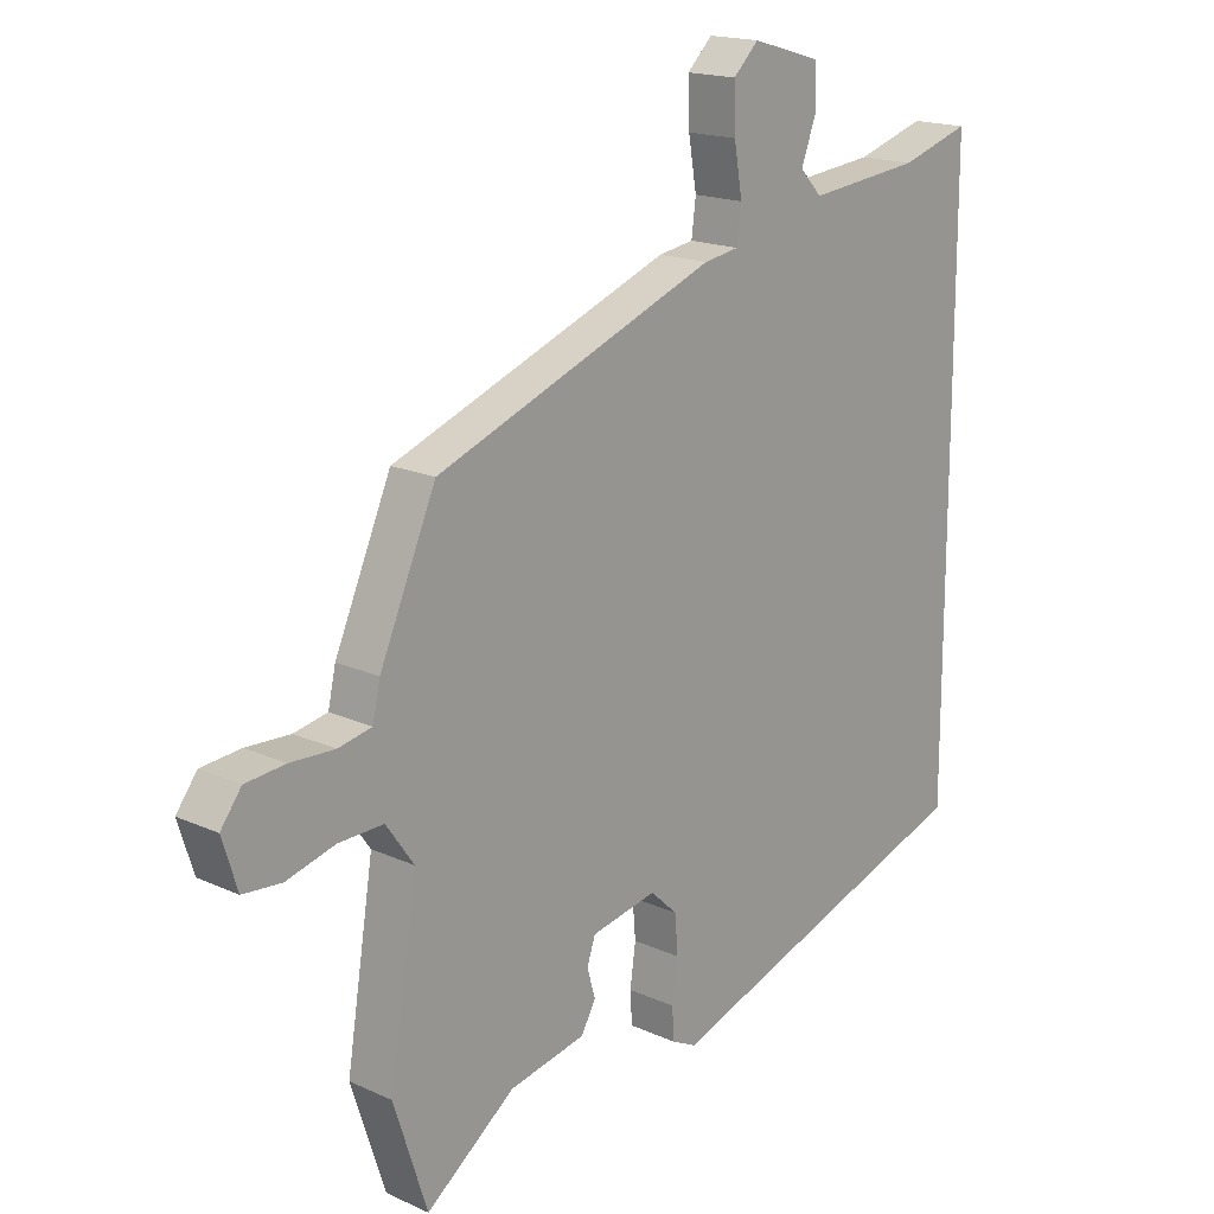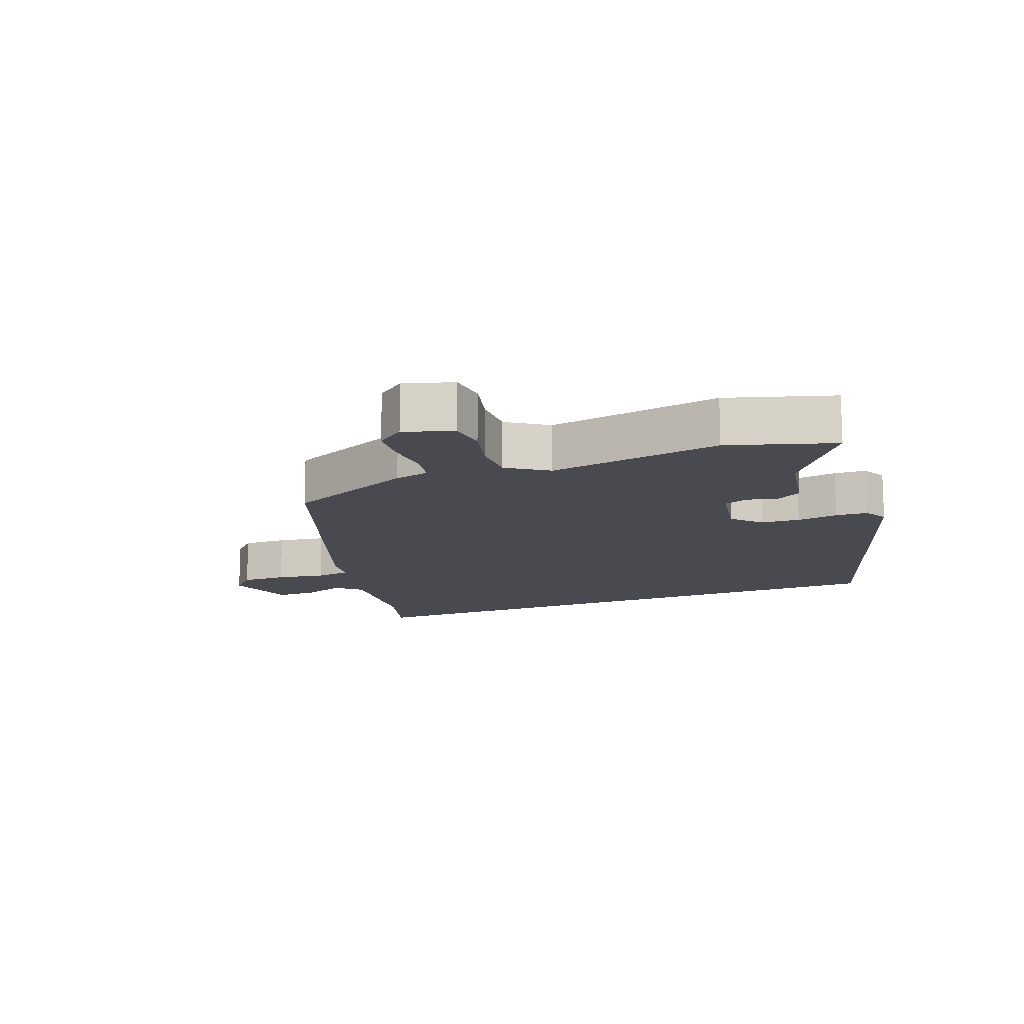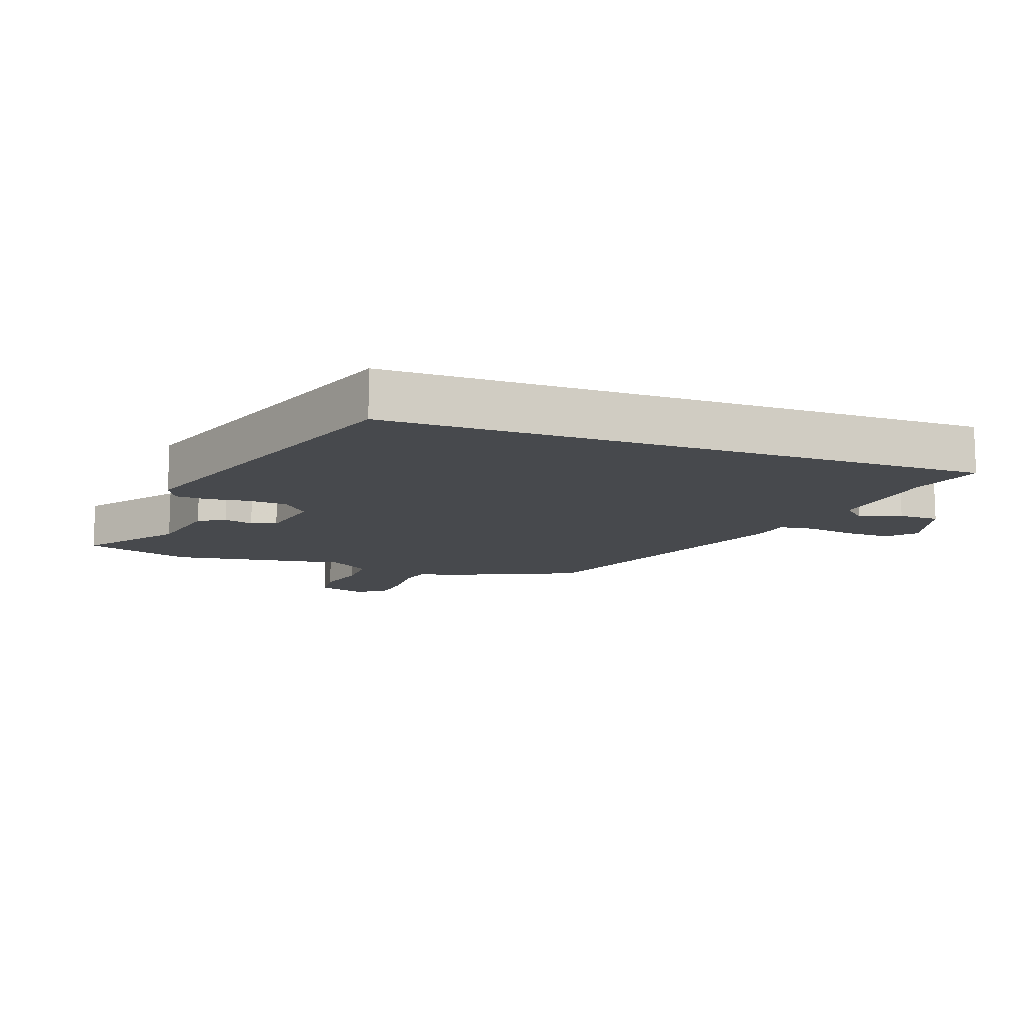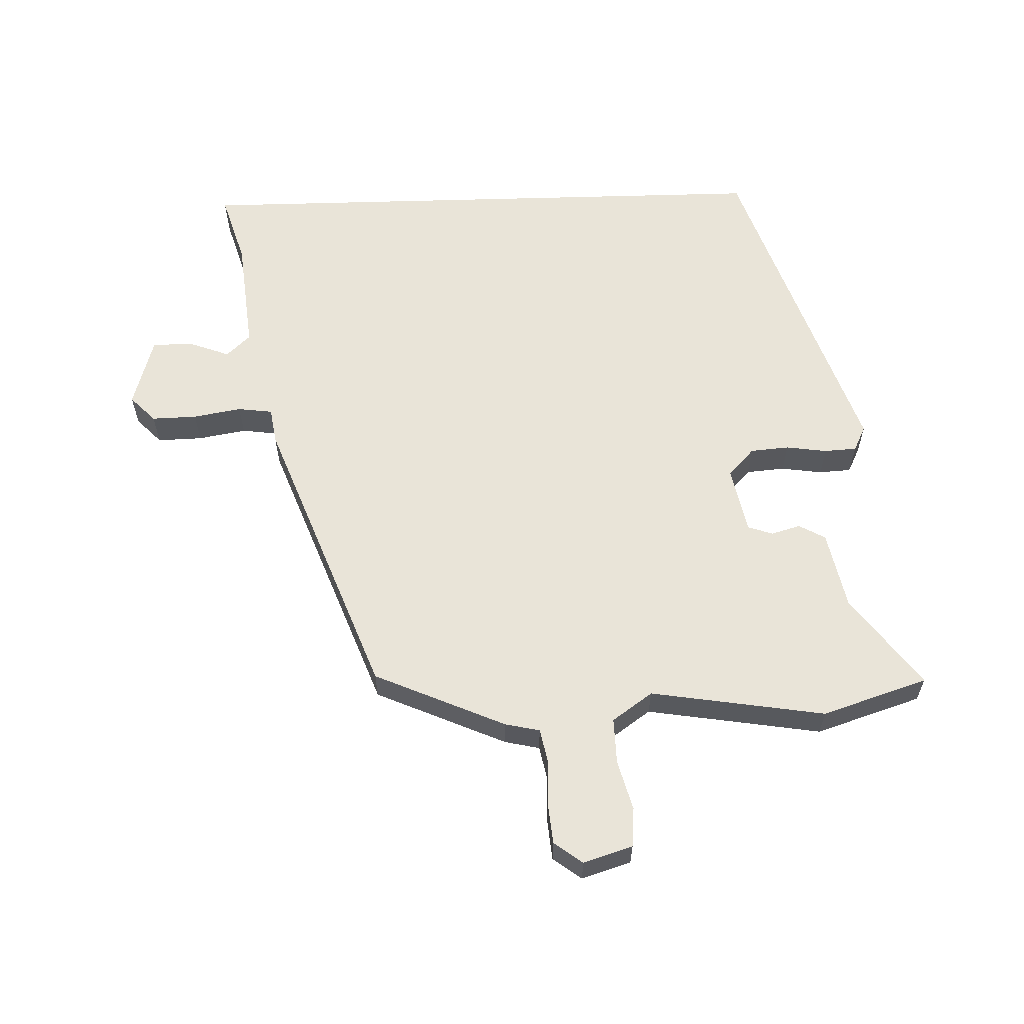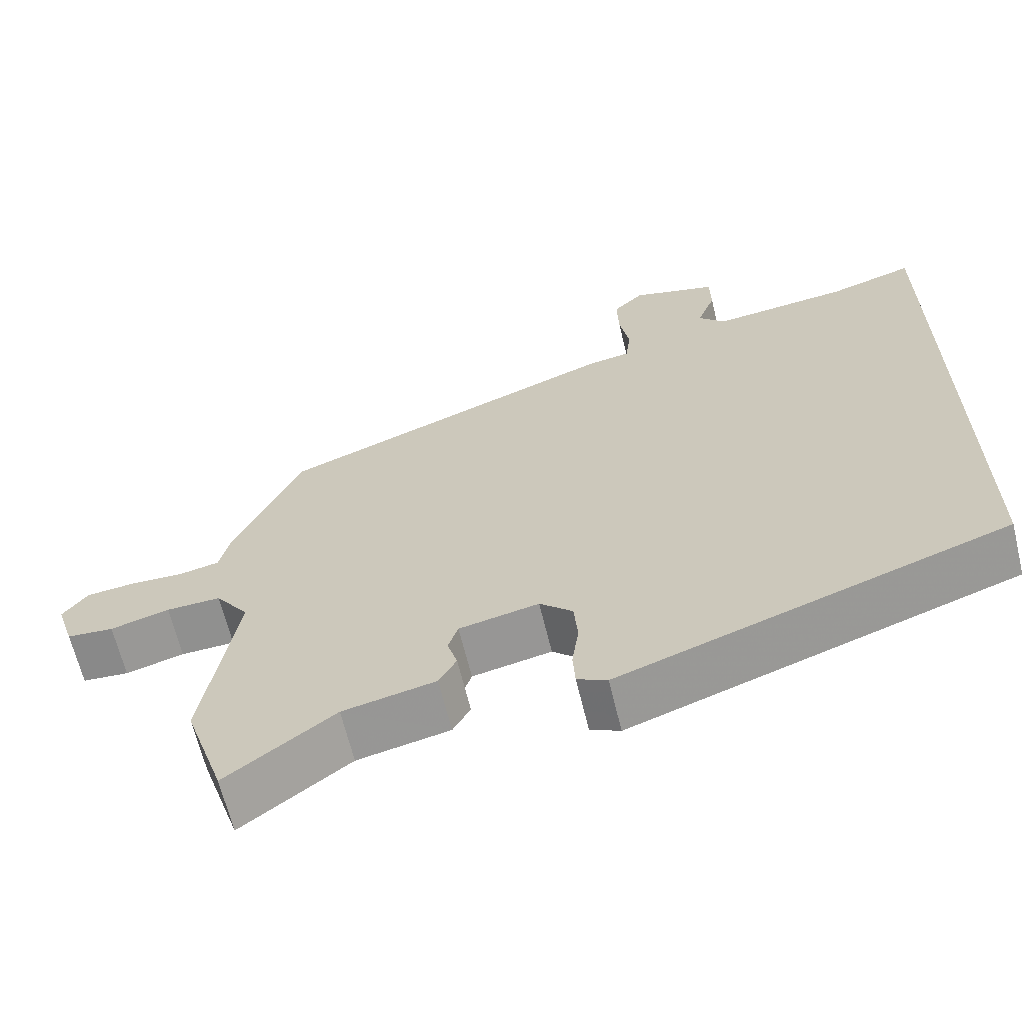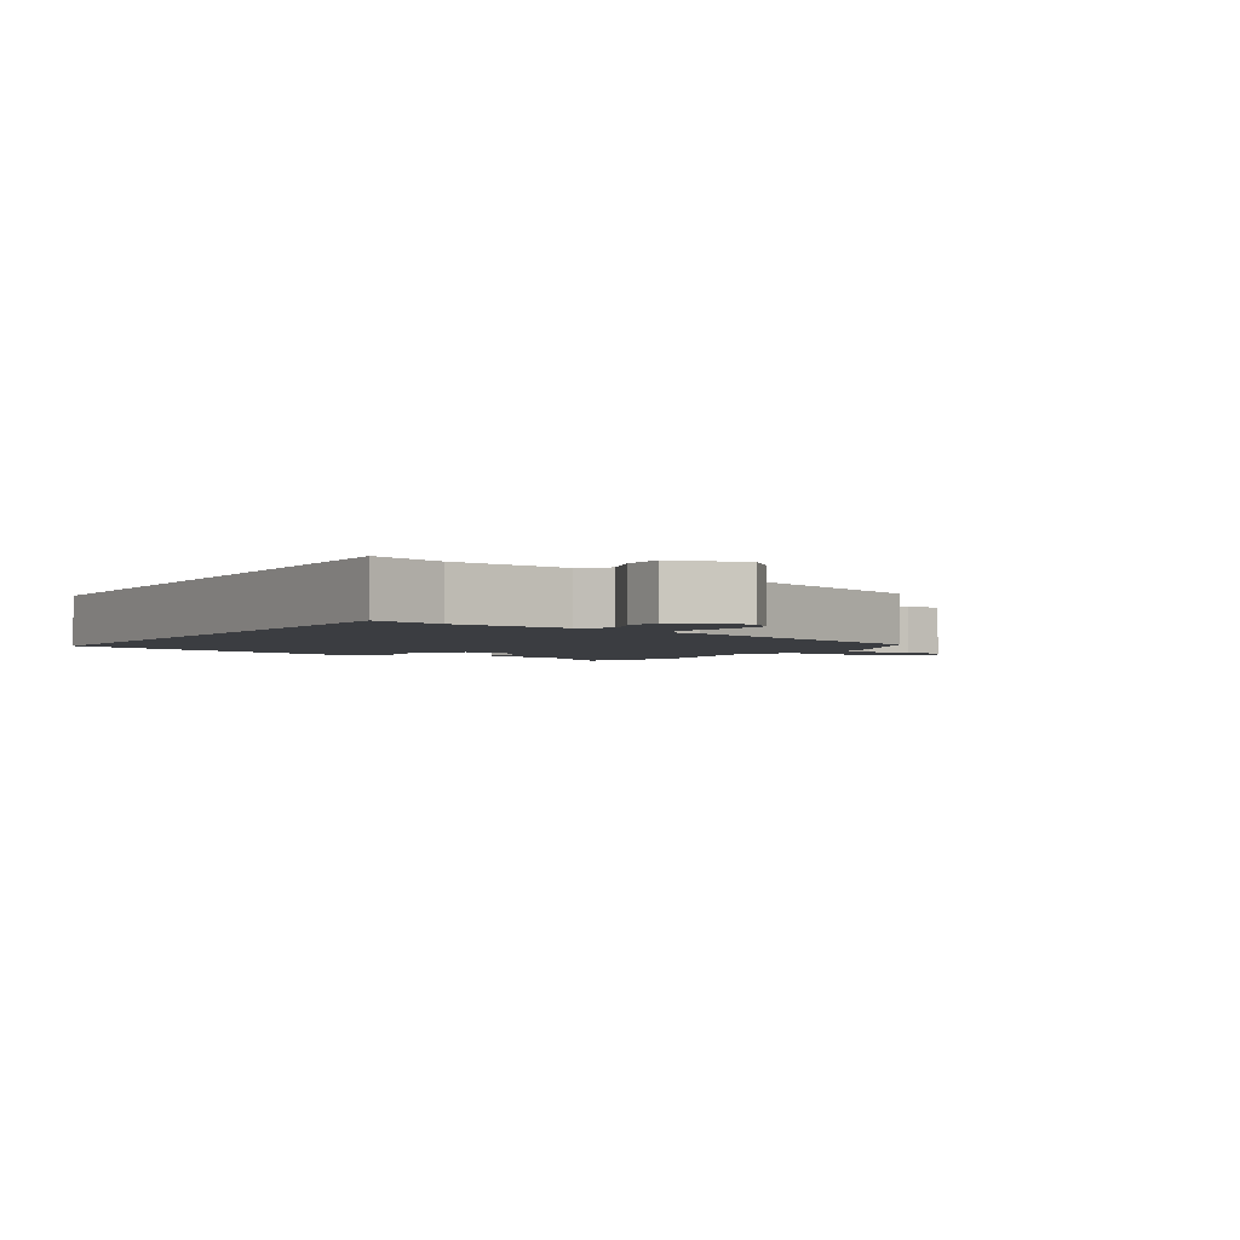
<metadata>
{"format":"obj","ext":"obj","renderer":"f3d","projection":"perspective","resolution":1024,"background":"white","views":[{"elev":17.4,"azim":132.1,"up":"+Z"},{"elev":-13.5,"azim":112.1,"up":"+Y"},{"elev":-12.3,"azim":-109.5,"up":"+Y"},{"elev":60.4,"azim":88.3,"up":"+Y"},{"elev":-65.0,"azim":-166.4,"up":"+Z"},{"elev":-2.6,"azim":-32.0,"up":"+Y"}]}
</metadata>
<code>
v 0.531 0.07 -0.405
v 0.478 0.07 -0.568
v 0.337 0.07 -0.463
v 0.216 0.07 -0.438
v 0.193 0.07 -0.397
v 0.206 0.07 -0.352
v 0.193 0.07 -0.313
v 0.089 0.07 -0.292
v 0.046 0.07 -0.332
v 0.041 0.07 -0.392
v 0.05 0.07 -0.456
v 0.047 0.07 -0.506
v 0.008 0.07 -0.525
v -0.5 0.07 -0.351
v -0.5 0.07 0.575
v -0.39 0.07 0.541
v -0.211 0.07 0.522
v -0.176 0.07 0.559
v -0.2 0.07 0.623
v -0.199 0.07 0.686
v -0.088 0.07 0.718
v -0.048 0.07 0.679
v -0.05 0.07 0.609
v -0.063 0.07 0.534
v -0.056 0.07 0.48
v 0 0.07 0.471
v 0.445 0.07 0.301
v 0.534 0.07 0.098
v 0.546 0.07 0.044
v 0.599 0.07 0.033
v 0.669 0.07 0.036
v 0.732 0.07 0.03
v 0.765 0.07 -0.014
v 0.741 0.07 -0.09
v 0.68 0.07 -0.095
v 0.603 0.07 -0.074
v 0.532 0.07 -0.072
v 0.488 0.07 -0.134
v 0.531 0 -0.405
v 0.478 0 -0.568
v 0.337 0 -0.463
v 0.216 0 -0.438
v 0.193 0 -0.397
v 0.206 0 -0.352
v 0.193 0 -0.313
v 0.089 0 -0.292
v 0.046 0 -0.332
v 0.041 0 -0.392
v 0.05 0 -0.456
v 0.047 0 -0.506
v 0.008 0 -0.525
v -0.5 0 -0.351
v -0.5 0 0.575
v -0.39 0 0.541
v -0.211 0 0.522
v -0.176 0 0.559
v -0.2 0 0.623
v -0.199 0 0.686
v -0.088 0 0.718
v -0.048 0 0.679
v -0.05 0 0.609
v -0.063 0 0.534
v -0.056 0 0.48
v 0 0 0.471
v 0.445 0 0.301
v 0.534 0 0.098
v 0.546 0 0.044
v 0.599 0 0.033
v 0.669 0 0.036
v 0.732 0 0.03
v 0.765 0 -0.014
v 0.741 0 -0.09
v 0.68 0 -0.095
v 0.603 0 -0.074
v 0.532 0 -0.072
v 0.488 0 -0.134
f 34 35 36
f 33 34 36
f 32 33 36
f 31 32 36
f 30 31 36
f 29 30 36 37
f 29 37 38
f 28 29 38
f 27 28 38
f 26 27 38
f 25 26 38
f 22 23 24
f 21 22 24
f 20 21 24
f 19 20 24
f 18 19 24
f 17 18 24 25
f 1 2 3
f 38 1 3
f 25 38 3
f 17 25 3
f 16 17 3
f 14 15 16
f 13 14 16
f 12 13 16
f 11 12 16
f 10 11 16
f 3 4 5 6
f 3 6 7
f 16 3 7
f 9 10 16
f 8 9 16
f 7 8 16
f 74 73 72
f 74 72 71
f 74 71 70
f 74 70 69
f 74 69 68
f 75 74 68 67
f 76 75 67
f 76 67 66
f 76 66 65
f 76 65 64
f 76 64 63
f 62 61 60
f 62 60 59
f 62 59 58
f 62 58 57
f 62 57 56
f 63 62 56 55
f 41 40 39
f 41 39 76
f 41 76 63
f 41 63 55
f 41 55 54
f 54 53 52
f 54 52 51
f 54 51 50
f 54 50 49
f 54 49 48
f 44 43 42 41
f 45 44 41
f 45 41 54
f 54 48 47
f 54 47 46
f 54 46 45
f 1 39 40 2
f 2 40 41 3
f 3 41 42 4
f 4 42 43 5
f 5 43 44 6
f 6 44 45 7
f 7 45 46 8
f 8 46 47 9
f 9 47 48 10
f 10 48 49 11
f 11 49 50 12
f 12 50 51 13
f 13 51 52 14
f 14 52 53 15
f 15 53 54 16
f 16 54 55 17
f 17 55 56 18
f 18 56 57 19
f 19 57 58 20
f 20 58 59 21
f 21 59 60 22
f 22 60 61 23
f 23 61 62 24
f 24 62 63 25
f 25 63 64 26
f 26 64 65 27
f 27 65 66 28
f 28 66 67 29
f 29 67 68 30
f 30 68 69 31
f 31 69 70 32
f 32 70 71 33
f 33 71 72 34
f 34 72 73 35
f 35 73 74 36
f 36 74 75 37
f 37 75 76 38
f 38 76 39 1

</code>
